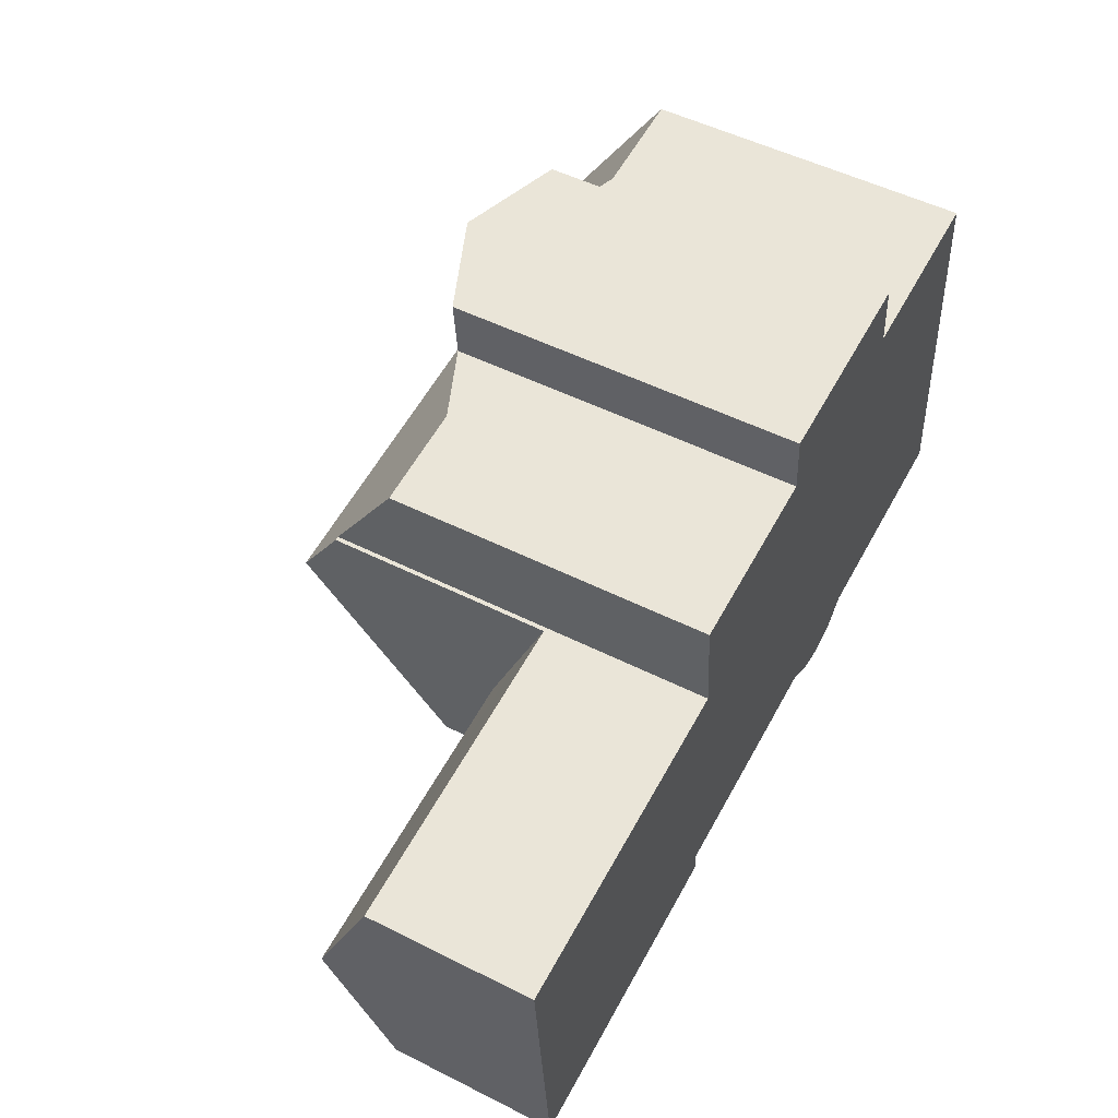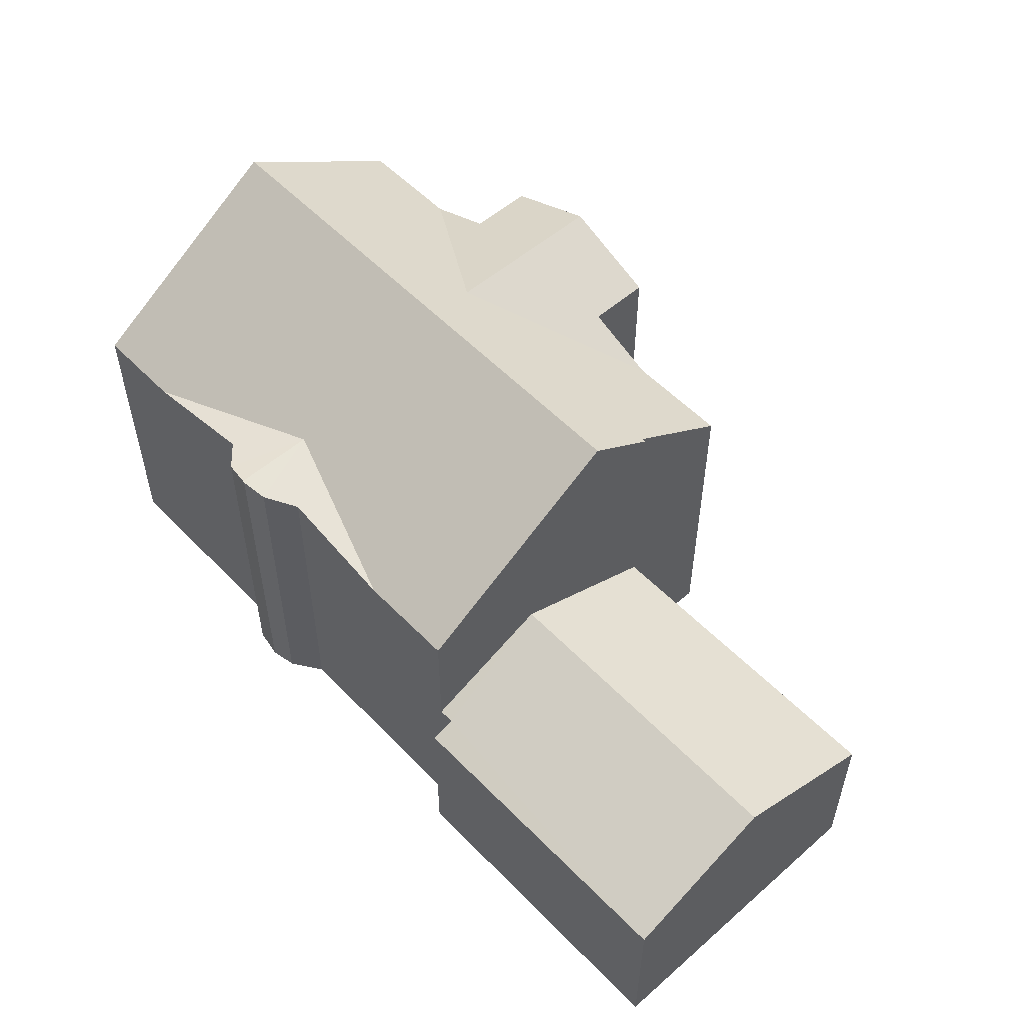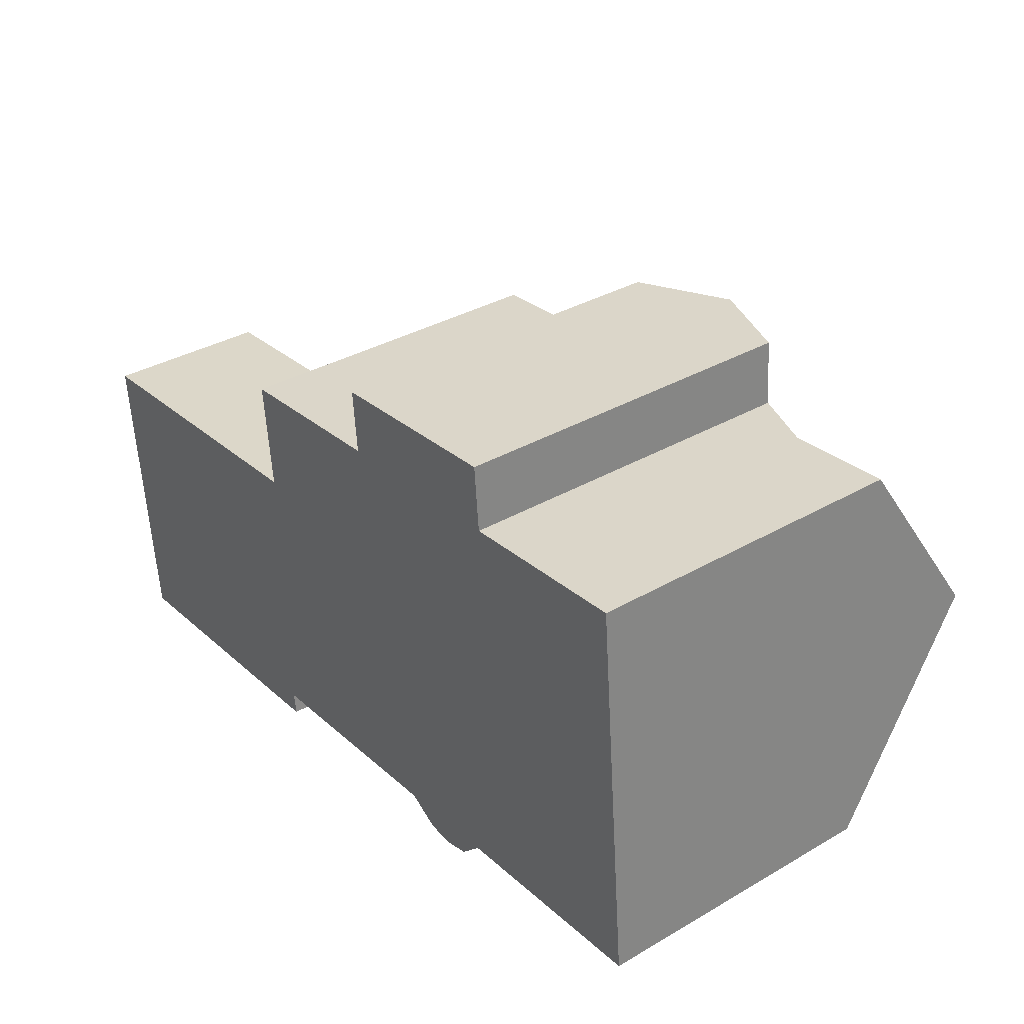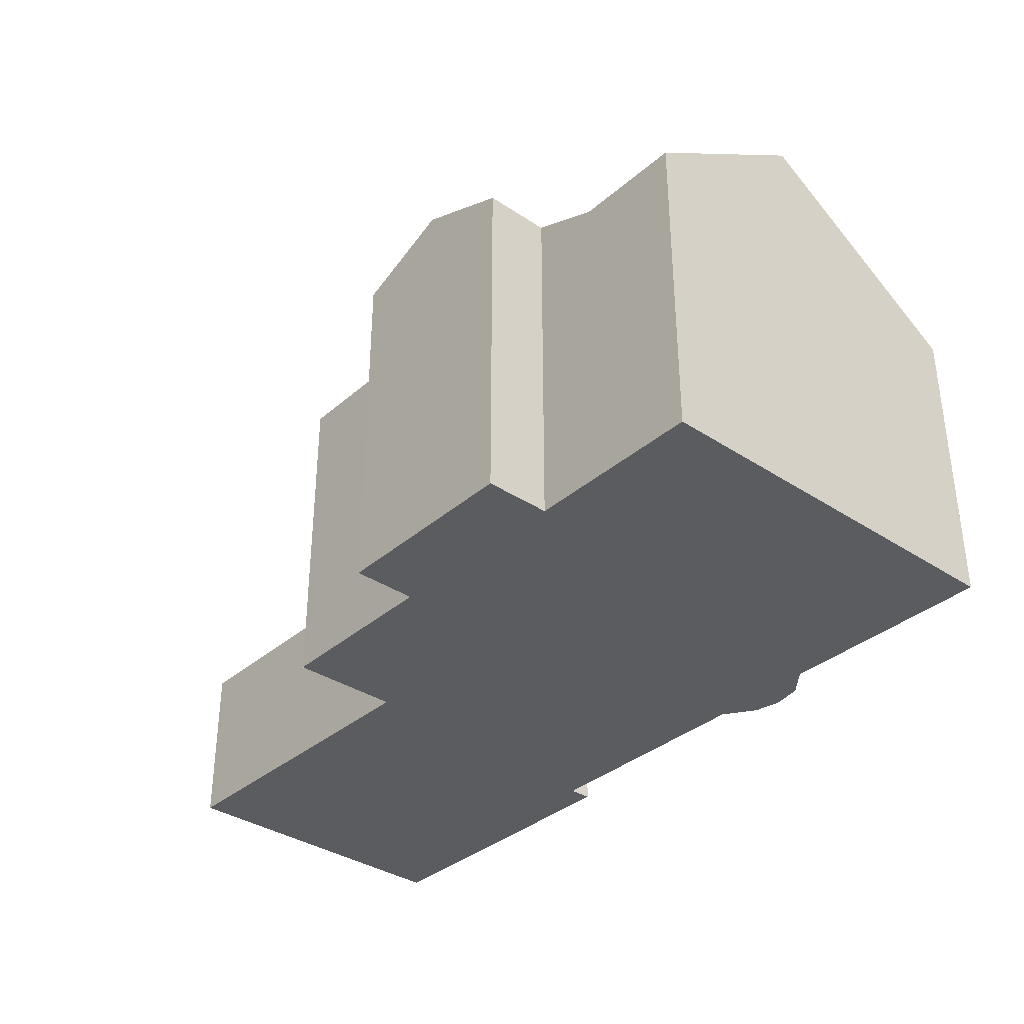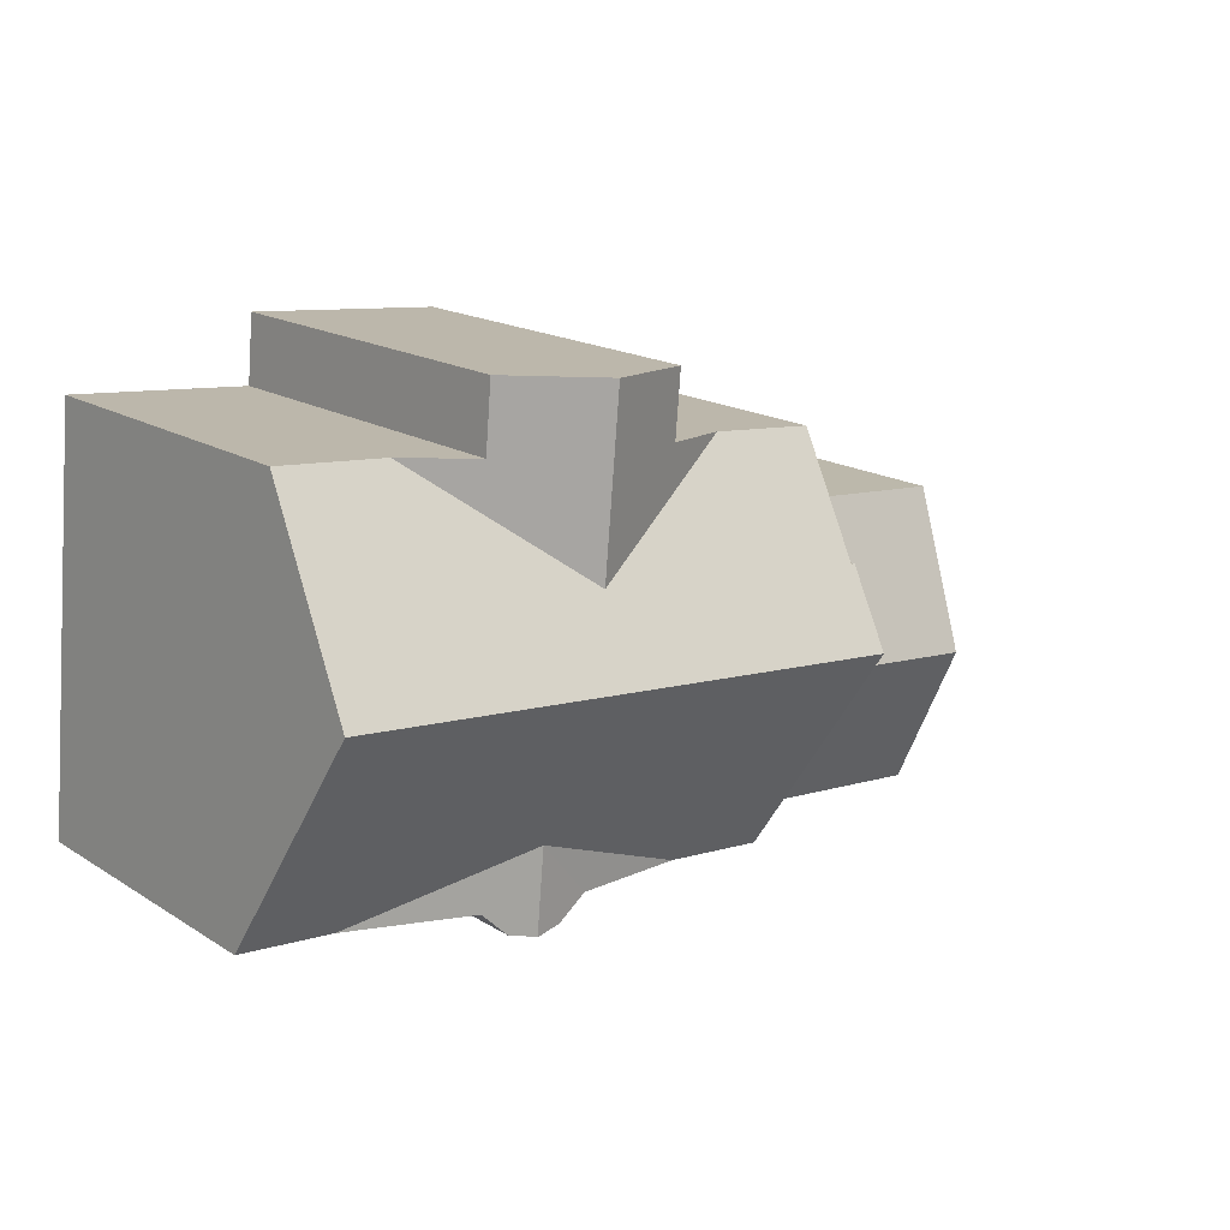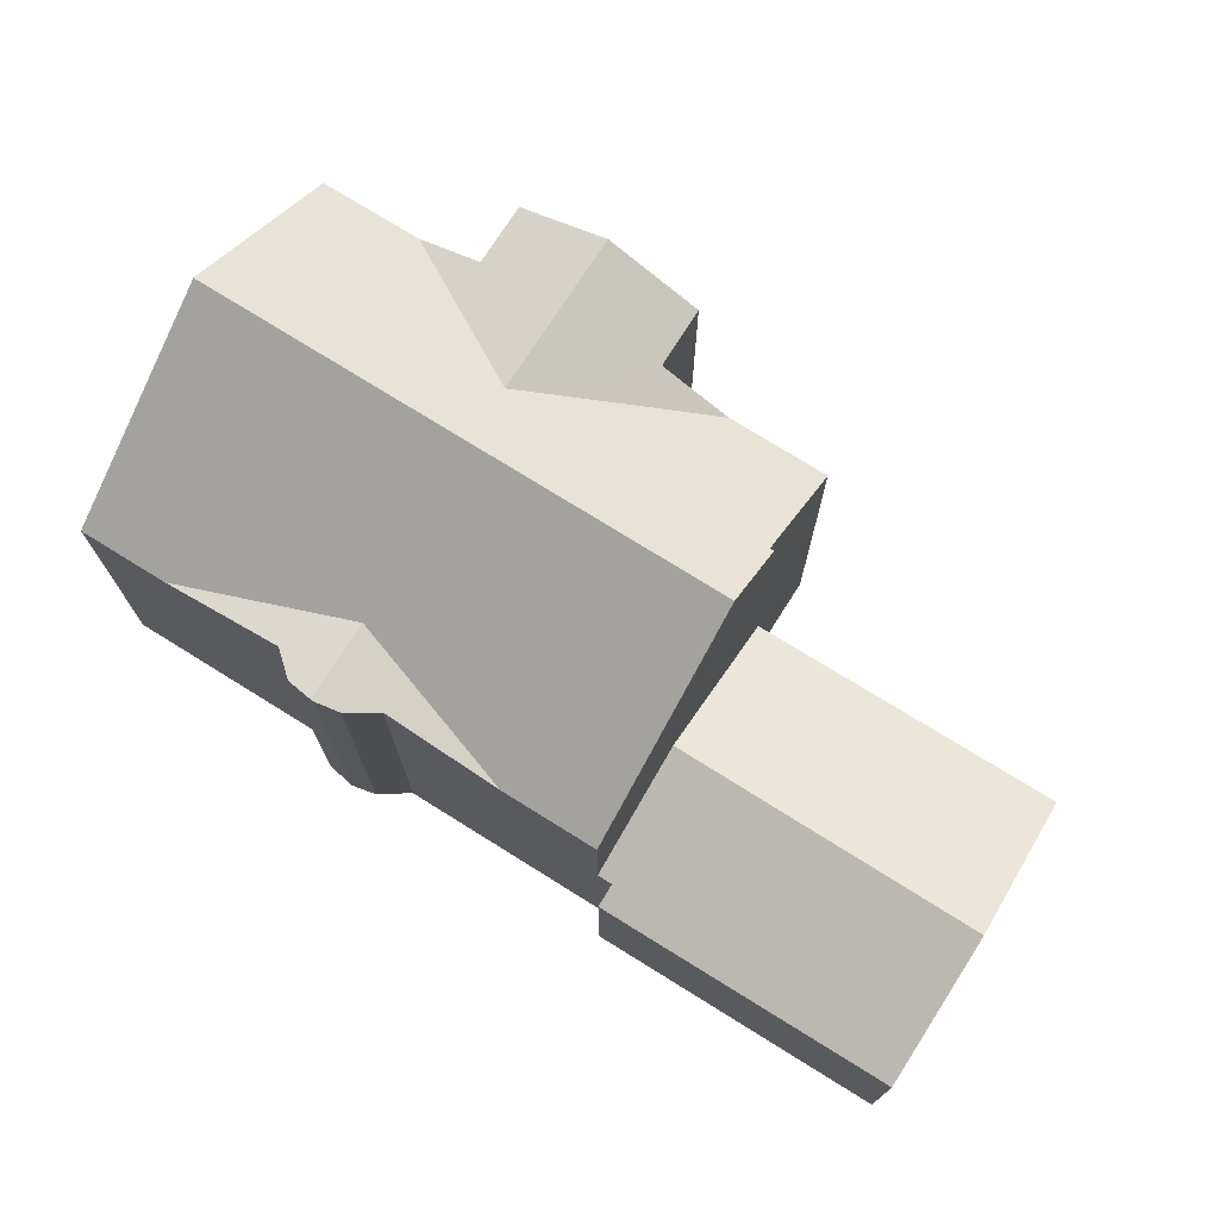
<metadata>
{"format":"obj","ext":"obj","renderer":"f3d","projection":"perspective","resolution":1024,"background":"white","views":[{"elev":51.7,"azim":-61.5,"up":"+Z"},{"elev":54.0,"azim":-137.6,"up":"+Y"},{"elev":35.0,"azim":52.4,"up":"+Z"},{"elev":-35.3,"azim":43.7,"up":"+Y"},{"elev":17.2,"azim":140.9,"up":"+Z"},{"elev":73.1,"azim":-152.9,"up":"+Y"}]}
</metadata>
<code>
v  0.59 3.897 -7.02
v  7.59 4.095 -5.92
v  7.65 3.873 -6.44
v  7.683 5.34 -2.957
v  0.304 5.34 -3.621
v  7.944 4.094 -5.89
v  7.365 3.824 0.612
v  0 3.803 2.329e-16
v  7.506 4.497 -0.973
v  7.944 3.607e-16 -5.89
v  7.365 -3.747e-17 0.612
v  7.506 5.958e-17 -0.973
v  7.683 1.811e-16 -2.957
v  7.59 3.625e-16 -5.92
v  7.65 3.943e-16 -6.44
v  0.59 4.299e-16 -7.02
v  0.304 2.217e-16 -3.621
v  0 0 0
v  14.32 7.665 -5.927
v  14.15 7.665 -4.066
v  14.93 7.539 -5.77
v  15.48 7.419 -5.22
v  18.38 6.832 -4.977
v  14.27 7.655 -5.94
v  13.68 7.538 -5.87
v  12.95 7.398 -5.46
v  10.21 6.843 -5.695
v  9.615 7.394 3.329
v  11.25 8.061 3.48
v  13.68 8.965 1.258
v  11.13 8.065 4.93
v  13.34 8.965 5.125
v  15.53 8.069 5.32
v  15.66 8.07 3.83
v  17.25 7.422 3.972
v  20.05 10.04 0.157
v  19.69 7.423 4.19
v  13.83 10.04 -0.404
v  7.506 10.04 -0.973
v  7.46 9.016 0.62
v  7.23 7.397 3.11
v  7.365 9.015 0.612
v  20.49 6.824 -4.8
v  7.683 8.756 -2.957
v  7.944 6.85 -5.89
v  15.48 3.196e-16 -5.22
v  18.38 3.048e-16 -4.977
v  20.49 2.939e-16 -4.8
v  14.27 3.637e-16 -5.94
v  14.93 3.533e-16 -5.77
v  14.32 3.629e-16 -5.927
v  13.68 3.594e-16 -5.87
v  12.95 3.343e-16 -5.46
v  10.21 3.487e-16 -5.695
v  7.46 -3.796e-17 0.62
v  7.23 -1.904e-16 3.11
v  11.13 -3.019e-16 4.93
v  11.25 -2.131e-16 3.48
v  9.615 -2.038e-16 3.329
v  15.53 -3.258e-16 5.32
v  13.34 -3.138e-16 5.125
v  15.66 -2.345e-16 3.83
v  19.69 -2.566e-16 4.19
v  17.25 -2.432e-16 3.972
v  20.05 -9.613e-18 0.157
g defaultobject
f 1 2 3
f 2 1 4
f 4 1 5
f 4 6 2
f 7 5 8
f 5 7 9
f 5 9 4
f 9 6 4
f 6 9 7
f 6 7 10
f 10 7 11
f 10 11 12
f 10 12 13
f 14 3 2
f 3 14 15
f 6 14 2
f 14 6 10
f 3 16 1
f 16 3 15
f 16 5 1
f 5 16 8
f 8 16 17
f 8 17 18
f 8 11 7
f 11 8 18
f 15 17 16
f 17 15 14
f 17 14 10
f 17 10 13
f 17 13 18
f 18 13 12
f 18 12 11
f 19 20 21
f 22 21 20
f 23 22 20
f 24 20 19
f 20 24 25
f 20 25 26
f 20 26 27
f 28 29 30
f 31 30 29
f 32 30 31
f 33 30 32
f 30 33 34
f 30 34 35
f 36 35 37
f 35 36 38
f 35 38 30
f 30 38 28
f 28 38 39
f 28 39 40
f 28 40 41
f 40 39 42
f 23 36 43
f 36 23 38
f 38 23 20
f 38 20 27
f 38 27 39
f 39 27 44
f 44 27 45
f 23 46 22
f 46 23 43
f 46 43 47
f 47 43 48
f 21 24 19
f 24 21 49
f 49 21 50
f 49 50 51
f 49 25 24
f 25 49 52
f 53 27 26
f 27 53 45
f 45 53 10
f 10 53 54
f 22 50 21
f 50 22 46
f 52 26 25
f 26 52 53
f 10 44 45
f 44 10 39
f 39 10 42
f 42 10 13
f 42 13 11
f 11 13 12
f 55 41 40
f 41 55 56
f 29 57 31
f 57 29 58
f 42 55 40
f 55 42 11
f 56 28 41
f 28 58 29
f 58 28 56
f 58 56 59
f 31 33 32
f 33 31 57
f 33 57 60
f 60 57 61
f 62 35 34
f 35 62 37
f 37 62 63
f 63 62 64
f 33 62 34
f 62 33 60
f 37 43 36
f 43 37 63
f 43 63 48
f 48 63 65
f 61 62 60
f 62 61 57
f 62 57 58
f 64 65 63
f 65 64 62
f 65 62 58
f 65 58 59
f 65 59 56
f 65 56 55
f 65 55 48
f 48 55 11
f 48 11 12
f 48 12 13
f 48 13 46
f 46 13 10
f 48 46 47
f 46 10 54
f 46 54 53
f 53 50 46
f 50 53 52
f 50 52 51
f 51 52 49

</code>
